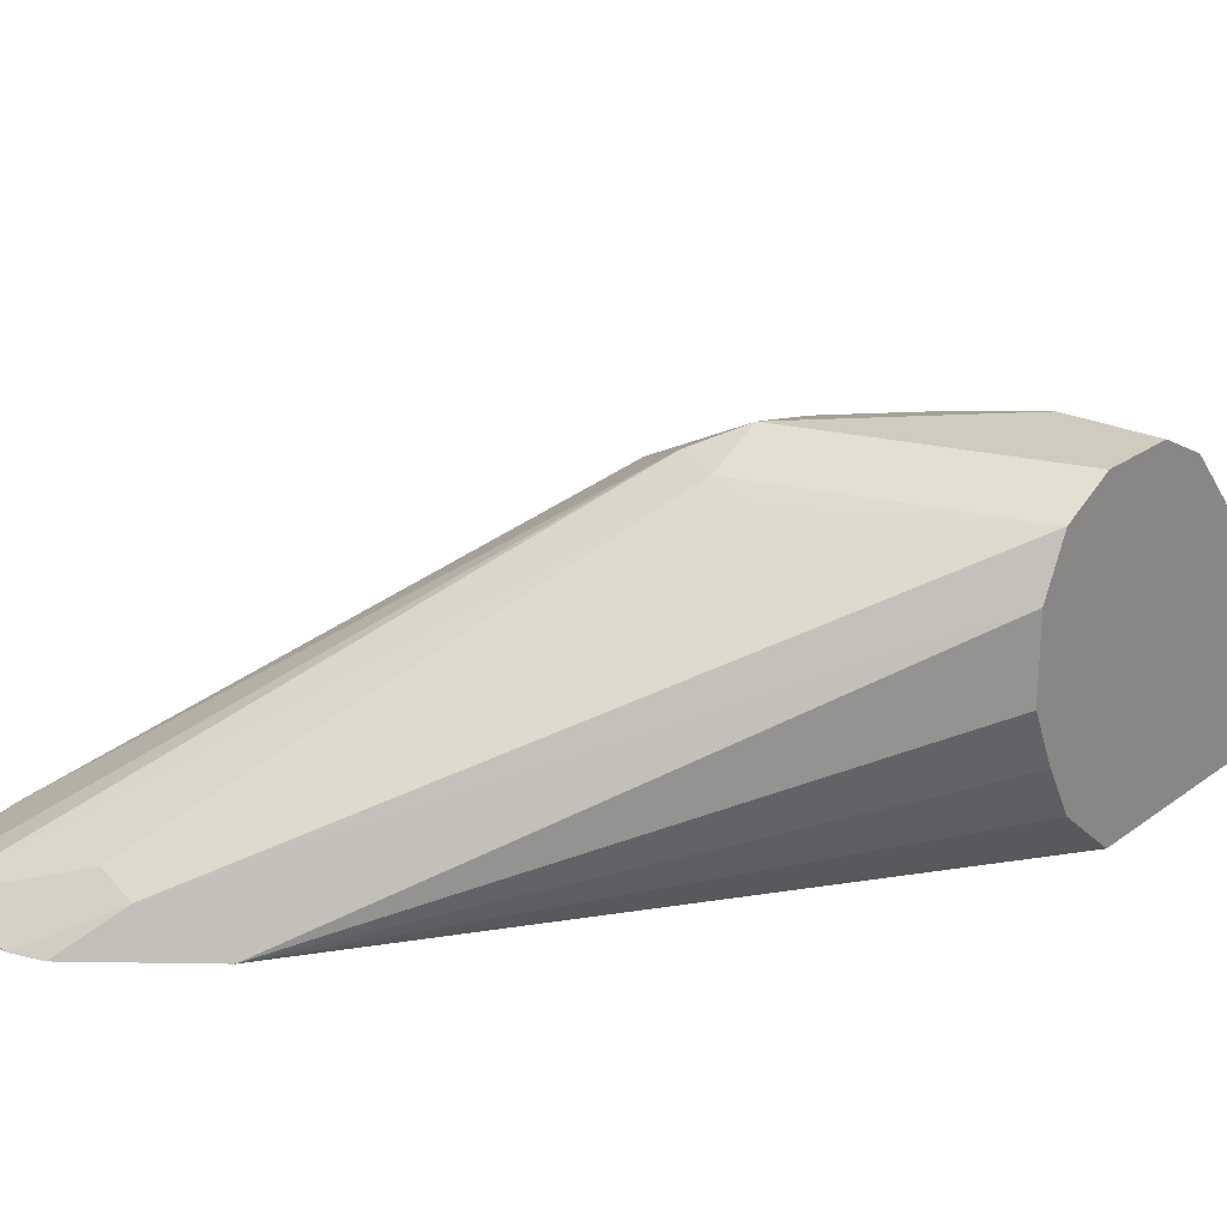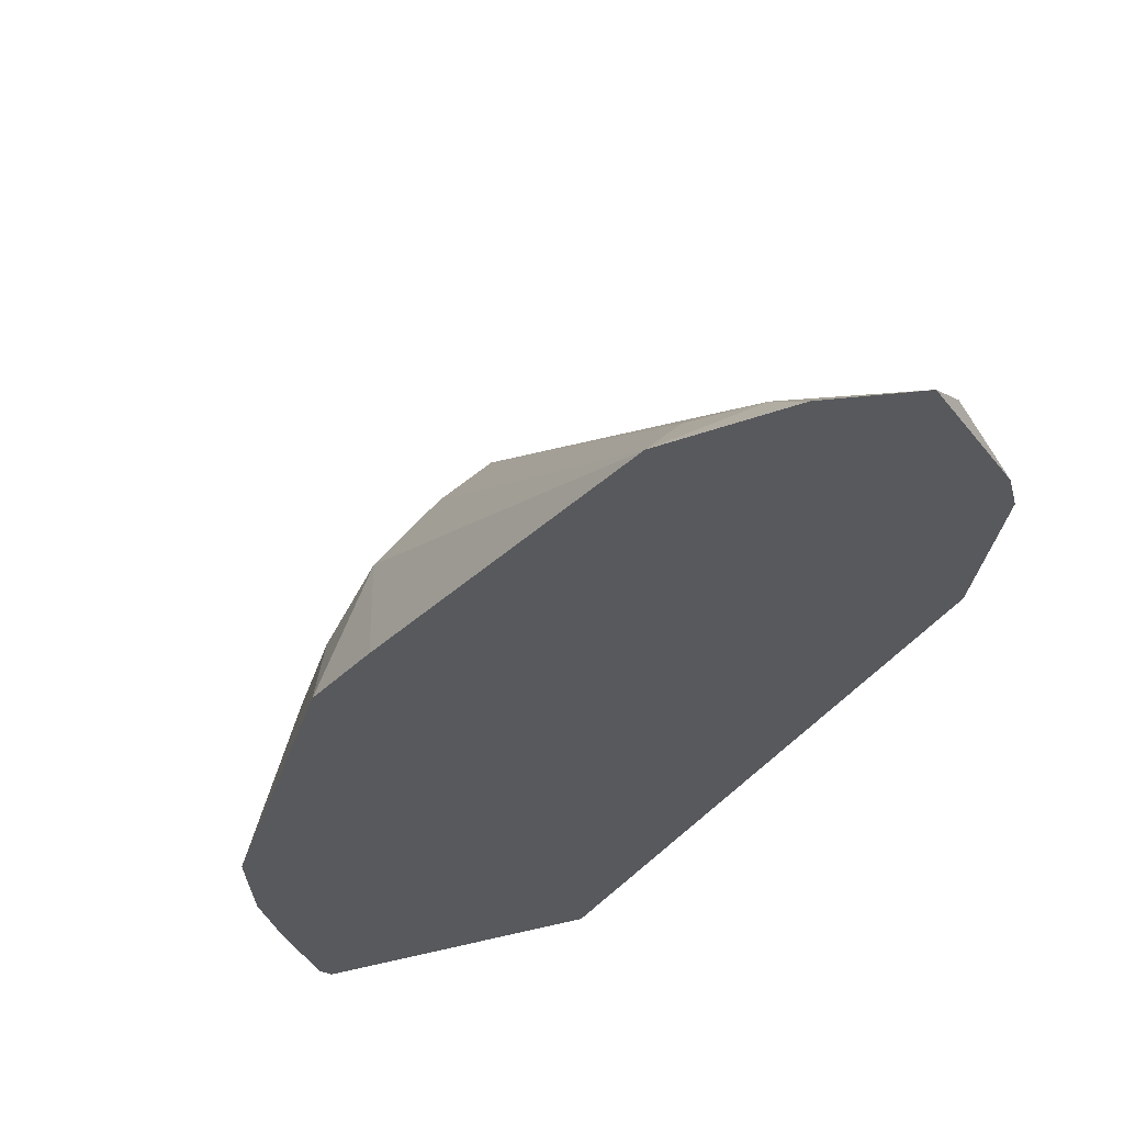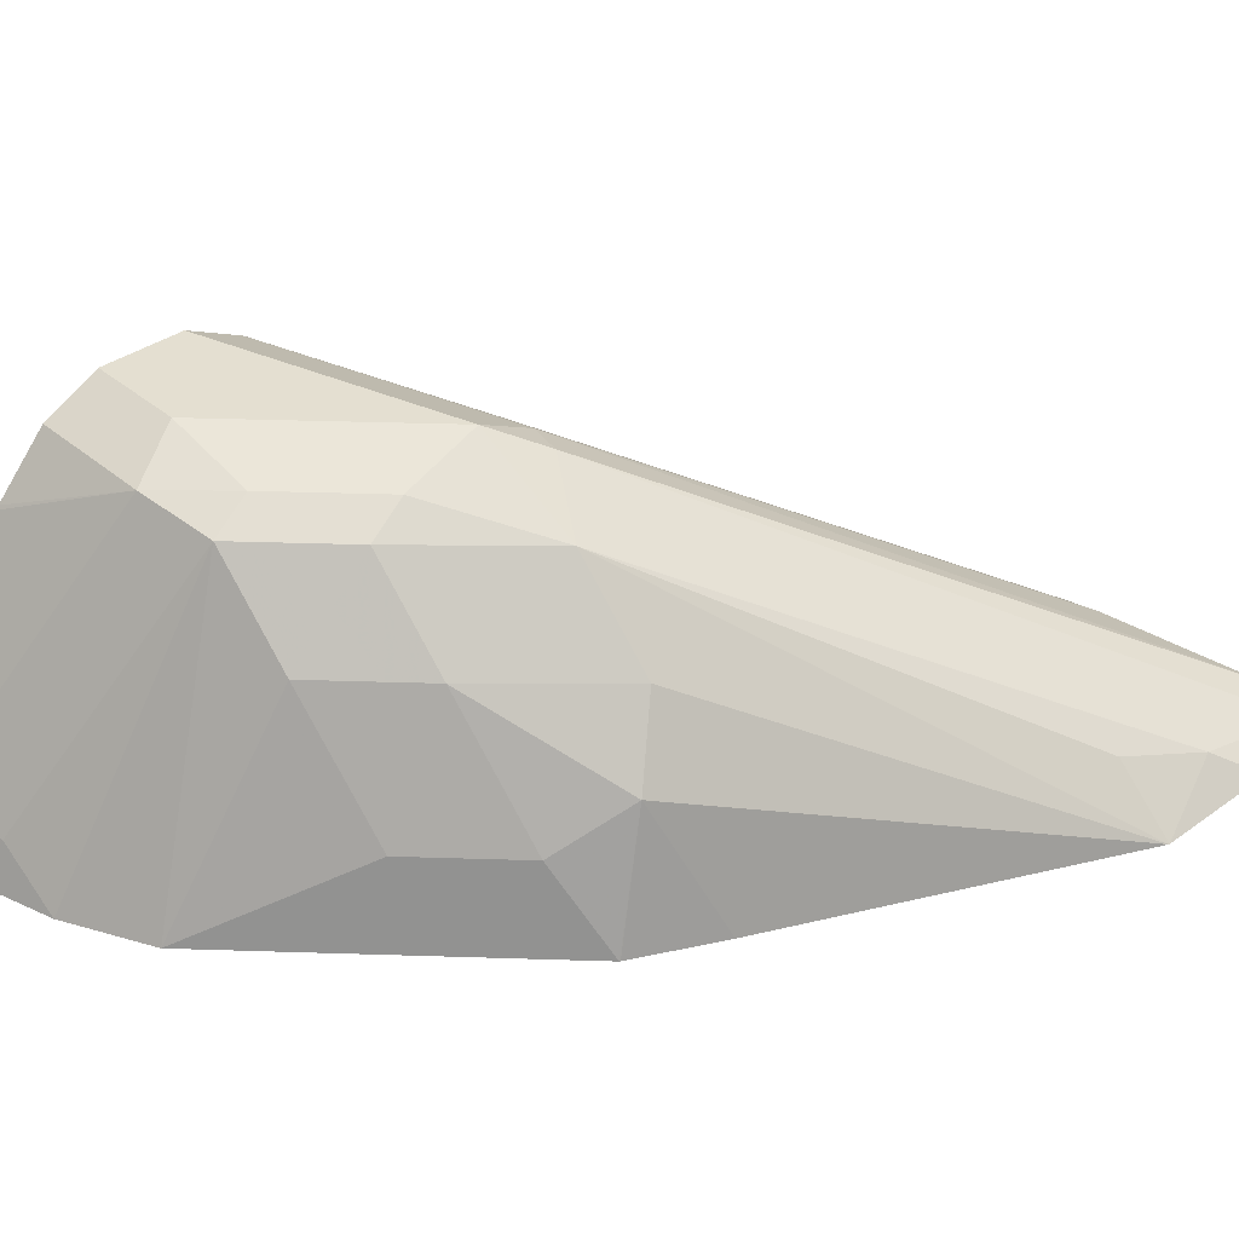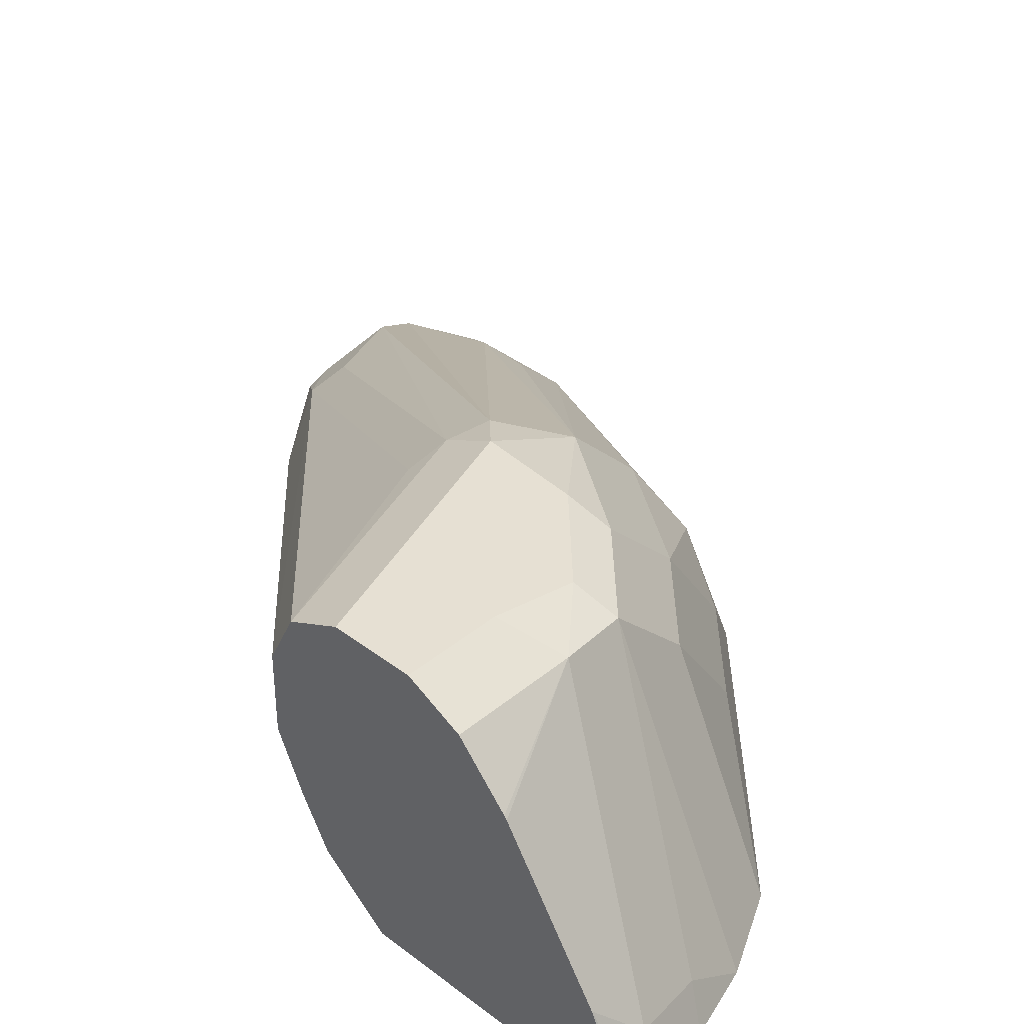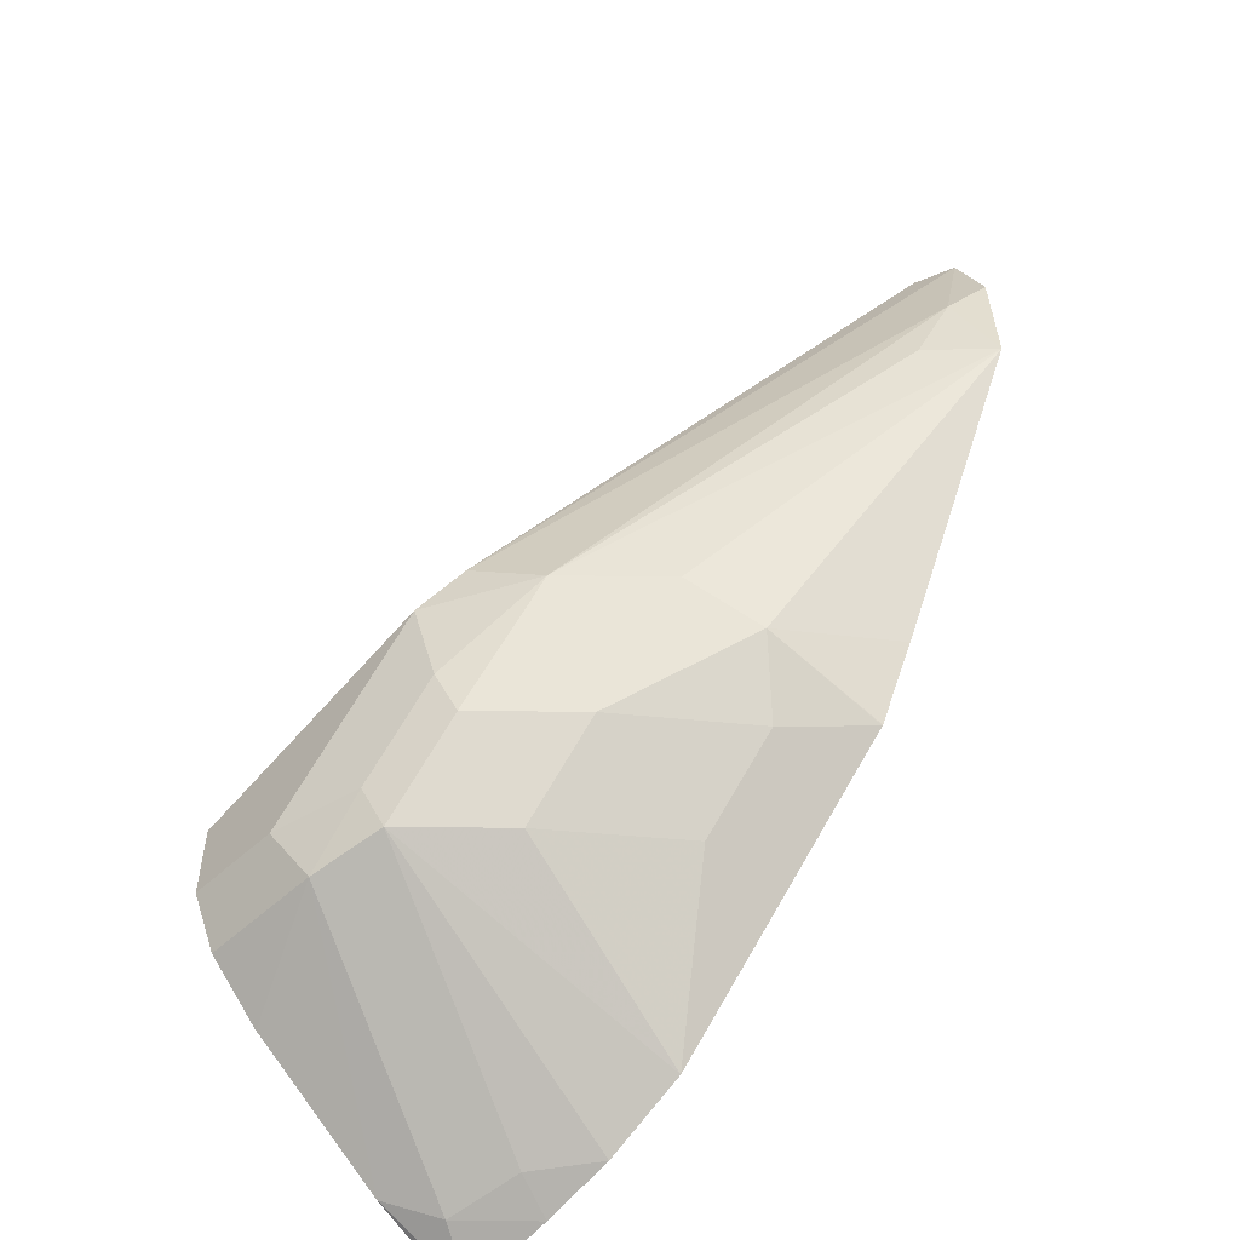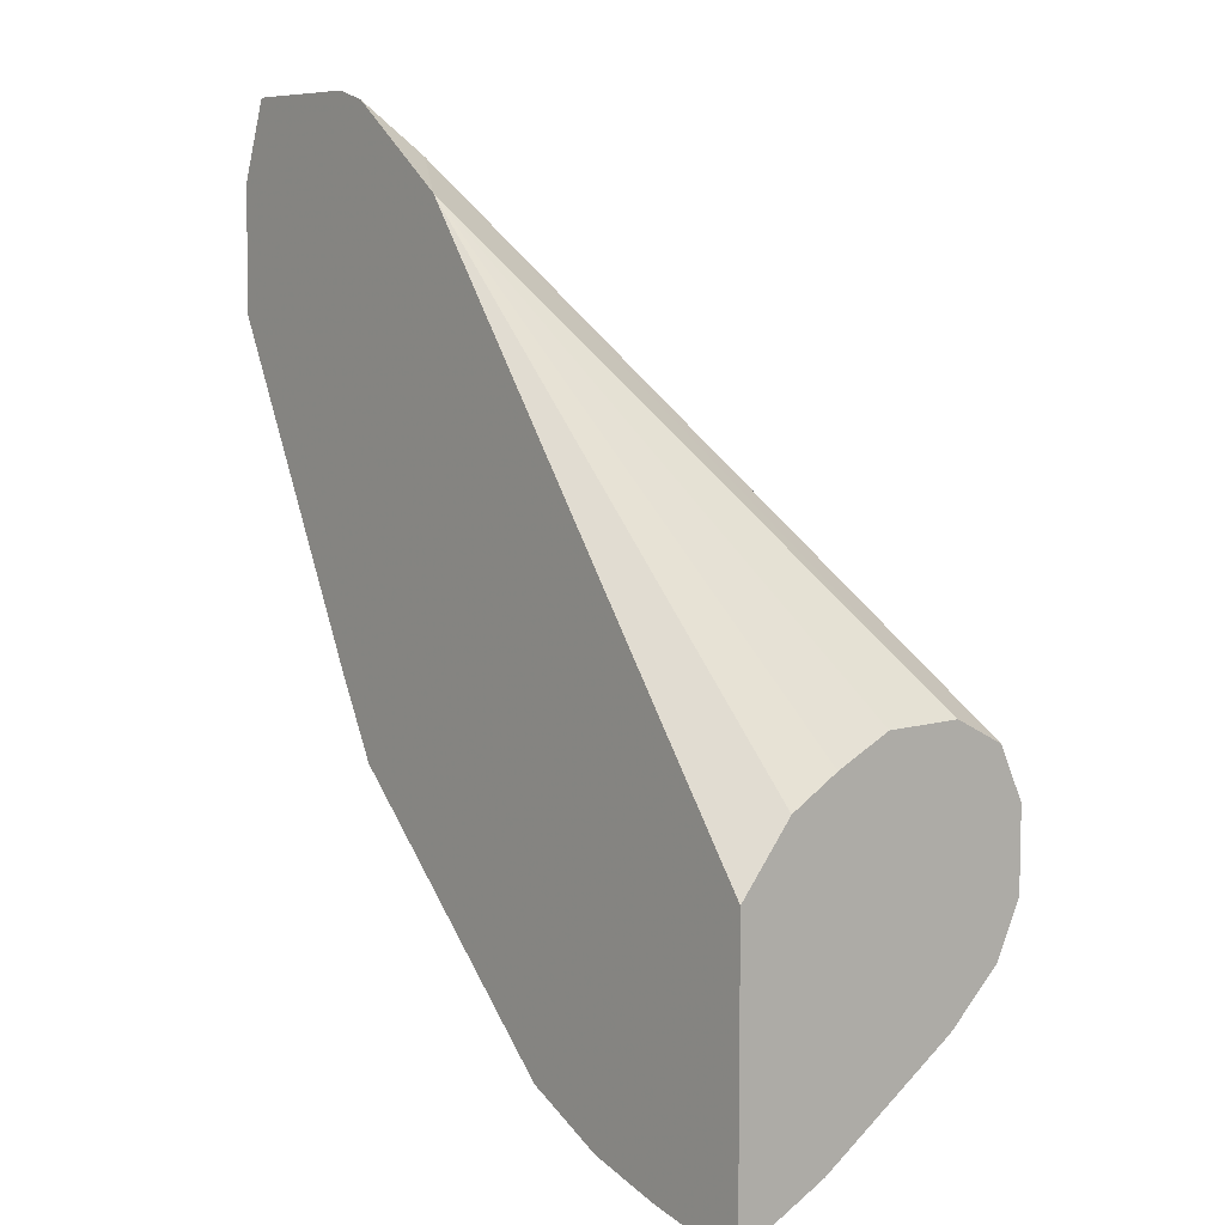
<metadata>
{"format":"obj","ext":"obj","renderer":"f3d","projection":"perspective","resolution":1024,"background":"white","views":[{"elev":23.7,"azim":39.5,"up":"+Y"},{"elev":-30.1,"azim":-60.1,"up":"+Y"},{"elev":36.7,"azim":-132.6,"up":"+Y"},{"elev":38.5,"azim":133.8,"up":"+Y"},{"elev":-54.2,"azim":-135.7,"up":"+Z"},{"elev":7.6,"azim":50.0,"up":"+Z"}]}
</metadata>
<code>
v -0.1321 0.1245 -0.7256
v -0.1175 0.1382 -0.7257
v -0.1321 0.1245 -0.7257
v -0.1317 0.1245 -0.6941
v -0.1244 0.1322 -0.705
v -0.04838 0.1935 -0.8087
v -0.09327 0.1245 -0.8087
v -0.0691 0.1728 -0.8087
v -0.07776 0.1555 -0.819
v -0.1243 0.1245 -0.6742
v -0.03111 0.2022 -0.7983
v -0.02074 0.2074 -0.8087
v -0.02334 0.2022 -0.8294
v -0.02593 0.197 -0.8398
v -0.08299 0.1245 -0.8292
v -0.04665 0.1762 -0.8398
v -0.0622 0.1659 -0.8294
v -0.0691 0.1451 -0.8363
v -0.08285 0.1245 -0.8295
v -0.09097 0.1245 -0.6742
v -0.1138 0.1284 -0.6742
v -0.02074 0.2004 -0.7948
v 0.04501 0.2074 -0.8294
v -3.3e-06 0.2074 -0.8294
v -0.002604 0.2022 -0.8501
v -0.005188 0.197 -0.8605
v -0.02593 0.1762 -0.8605
v -0.04838 0.1451 -0.8571
v -0.06211 0.1245 -0.8502
v -0.08294 0.1245 -0.6766
v -0.07257 0.1348 -0.6895
v -0.08294 0.1382 -0.6912
v -0.01037 0.197 -0.7931
v 0.04501 0.2004 -0.8156
v 0.04501 0.2074 -0.8501
v 0.02074 0.2074 -0.8501
v 0.01382 0.2004 -0.864
v 0.01555 0.1348 -0.902
v 4.872e-05 0.1245 -0.902
v -0.02078 0.1245 -0.8916
v -0.05532 0.1245 -0.6981
v 0.04501 0.1866 -0.8087
v 0.04501 0.2004 -0.864
v 0.04501 0.1869 -0.8761
v 0.04501 0.186 -0.8768
v 0.04501 0.1487 -0.9002
v 0.03456 0.1382 -0.9054
v 0.0182 0.1245 -0.9072
v 0.04501 0.1659 -0.8087
v 0.04501 0.1245 -0.8389
v 0.04501 0.1382 -0.8225
v 0.04501 0.1511 -0.8154
v 0.04501 0.1245 -0.9111
v 0.04144 0.1245 -0.9123
f 23 43 35
f 23 44 43
f 23 45 44
f 23 46 45
f 23 53 46
f 23 50 53
f 23 51 50
f 23 52 51
f 23 49 52
f 23 42 49
f 16 27 28
f 22 33 34
f 22 31 33
f 22 32 31
f 21 32 22
f 20 32 21
f 20 31 32
f 20 30 31
f 19 28 29
f 18 28 19
f 16 28 18
f 25 36 37
f 23 34 42
f 25 37 26
f 37 43 44
f 26 38 39
f 16 18 17
f 46 54 47
f 46 53 54
f 41 52 49
f 41 51 52
f 41 50 51
f 41 49 42
f 38 48 39
f 38 47 48
f 37 47 38
f 37 46 47
f 37 45 46
f 37 44 45
f 35 37 36
f 35 43 37
f 31 34 33
f 31 42 34
f 31 41 42
f 30 41 31
f 28 40 29
f 27 40 28
f 26 40 27
f 26 39 40
f 26 37 38
f 47 54 48
f 14 27 16
f 13 26 14
f 3 9 7
f 3 8 9
f 3 6 8
f 2 6 3
f 2 5 6
f 1 5 2
f 1 4 5
f 1 10 4
f 1 20 10
f 1 30 20
f 1 50 41
f 1 53 50
f 1 54 53
f 1 48 54
f 1 39 48
f 1 40 39
f 1 29 40
f 1 19 29
f 1 15 19
f 1 7 15
f 1 3 7
f 1 2 3
f 14 26 27
f 4 10 5
f 5 10 11
f 1 41 30
f 6 11 12
f 13 25 26
f 5 11 6
f 13 36 25
f 13 24 36
f 12 24 13
f 12 36 24
f 12 35 36
f 12 23 35
f 12 22 34
f 11 21 22
f 11 22 12
f 10 21 11
f 12 34 23
f 6 13 14
f 9 19 15
f 9 18 19
f 9 17 18
f 8 17 9
f 8 16 17
f 7 9 15
f 6 16 8
f 6 14 16
f 10 20 21
f 6 12 13

</code>
